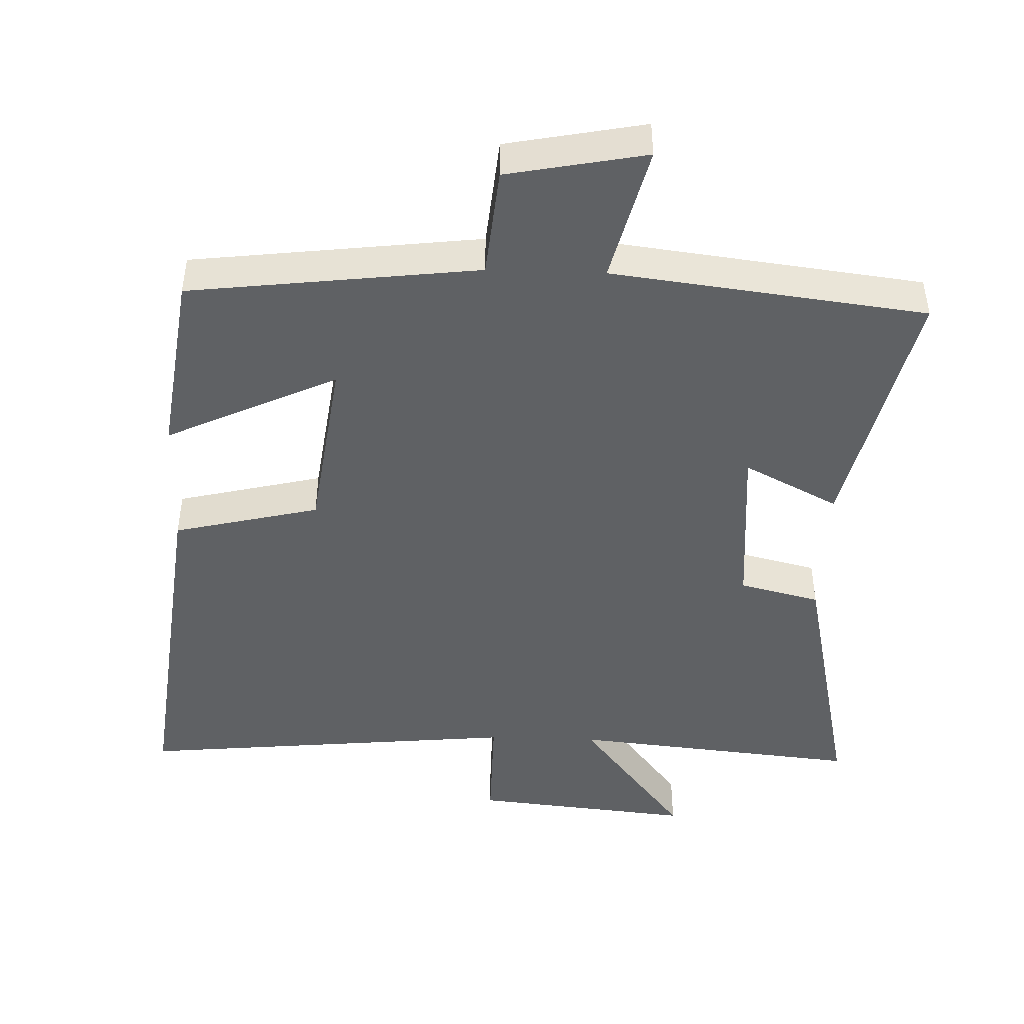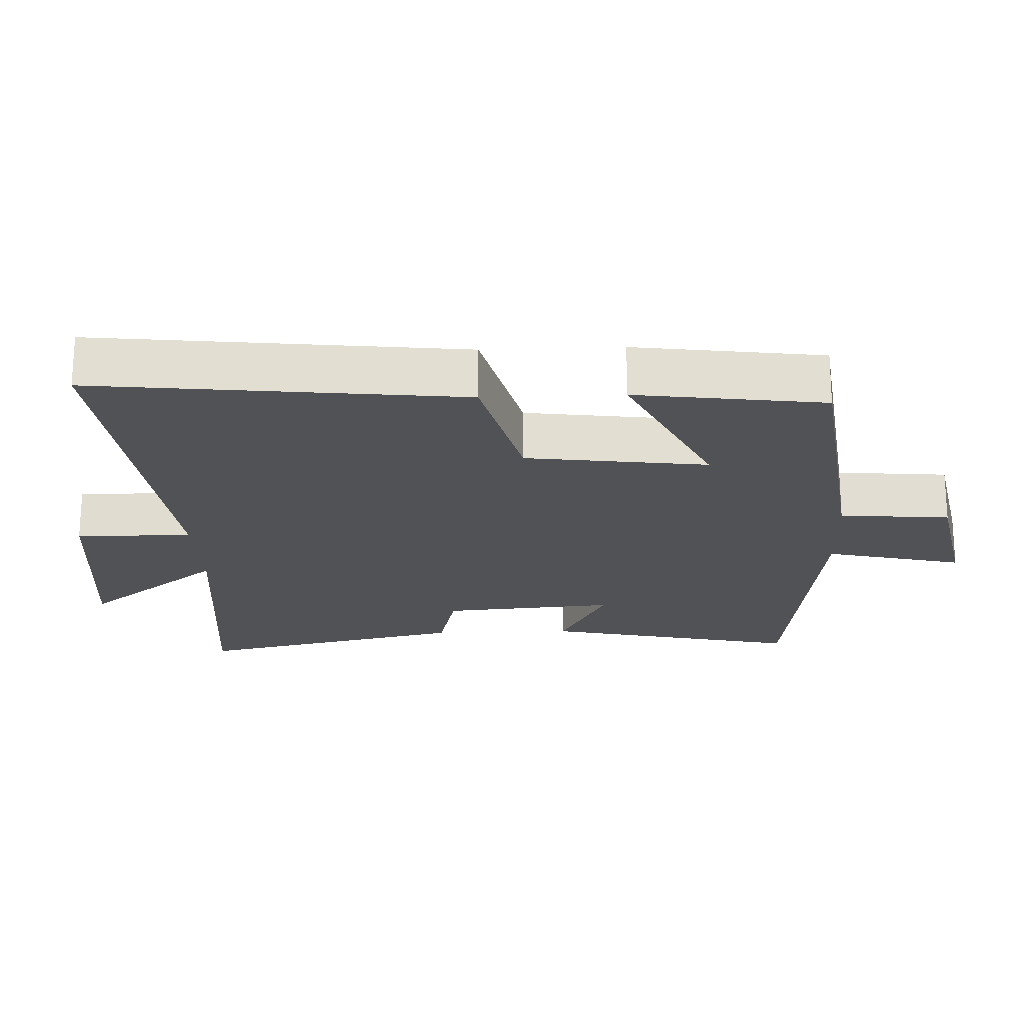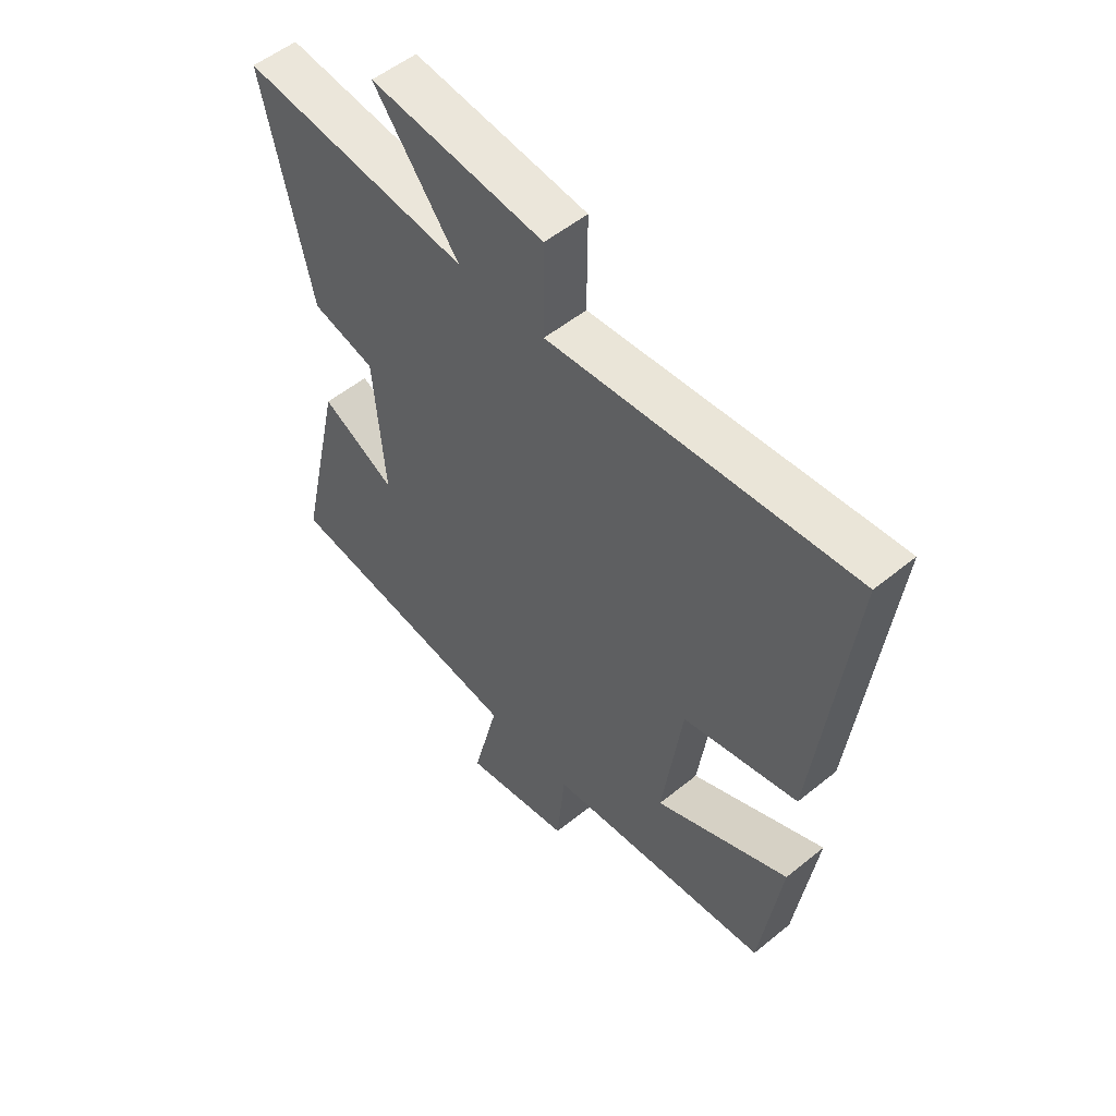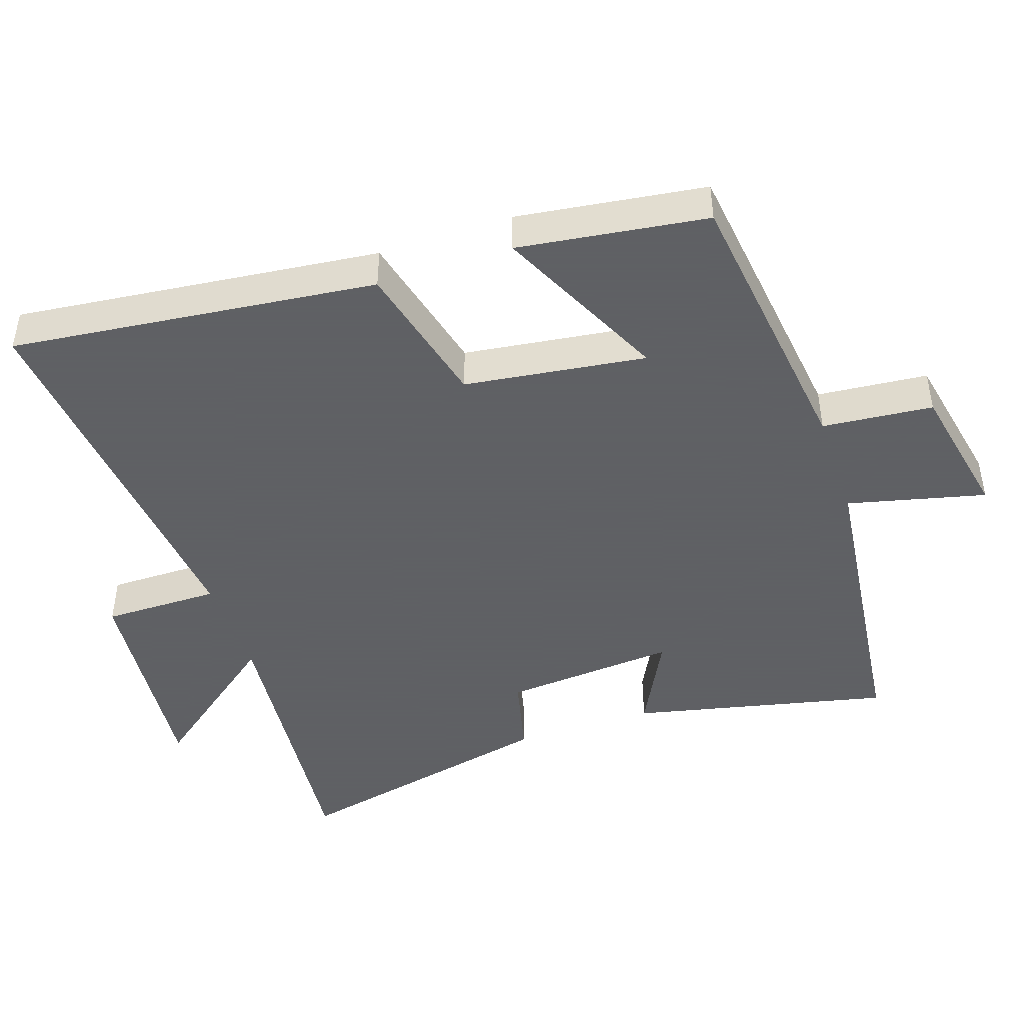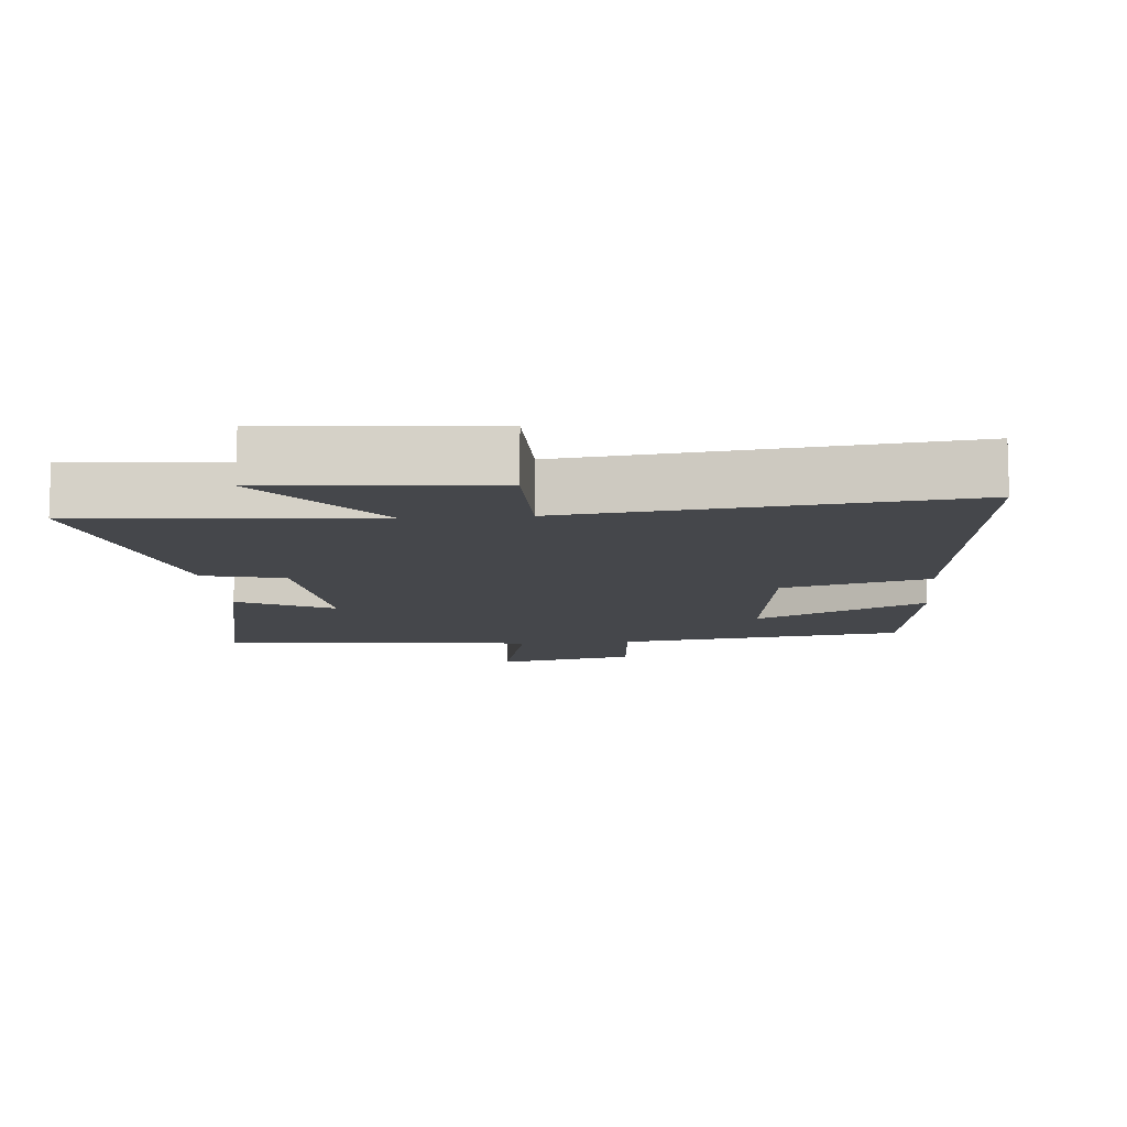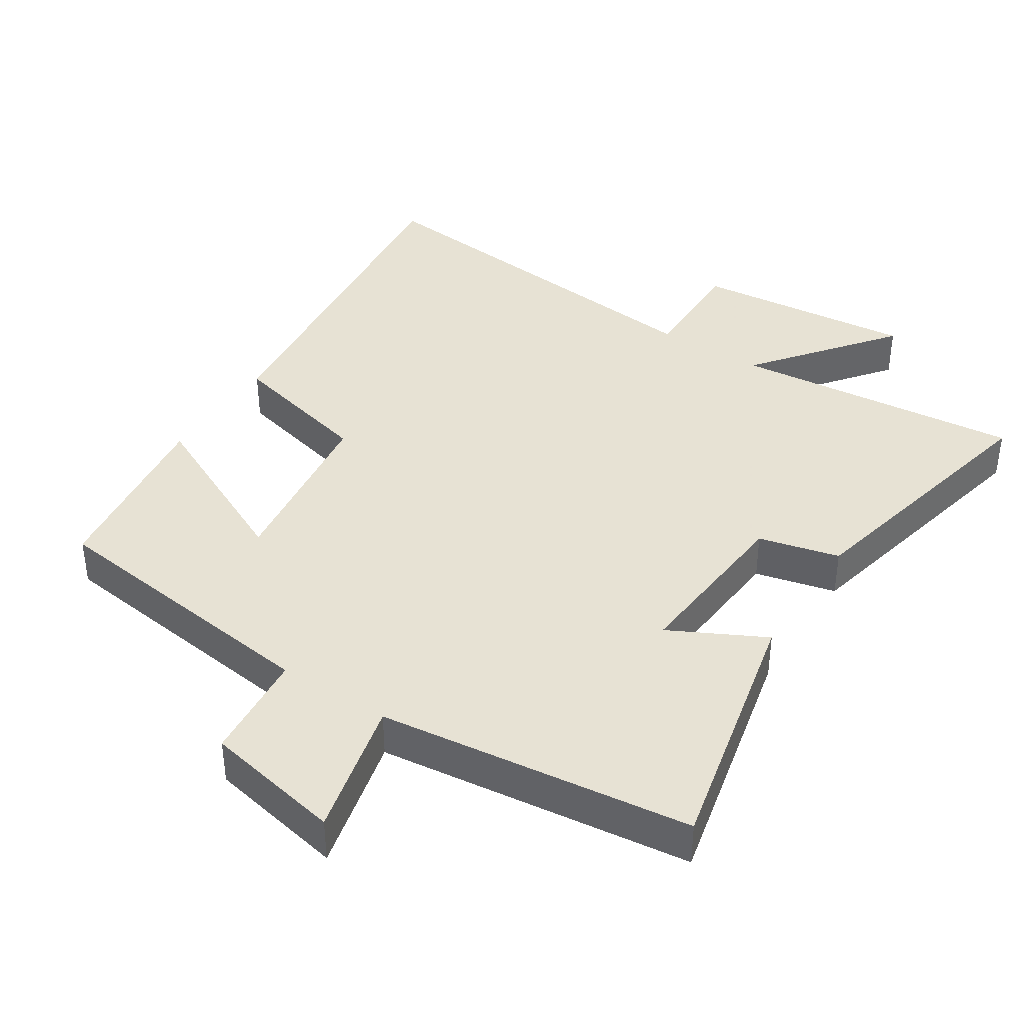
<metadata>
{"format":"obj","ext":"obj","renderer":"f3d","projection":"perspective","resolution":1024,"background":"white","views":[{"elev":-45.6,"azim":178.0,"up":"+Y"},{"elev":-21.2,"azim":92.4,"up":"+Y"},{"elev":53.4,"azim":49.0,"up":"+Z"},{"elev":-45.3,"azim":108.7,"up":"+Y"},{"elev":-10.6,"azim":5.5,"up":"+Y"},{"elev":39.7,"azim":-147.0,"up":"+Y"}]}
</metadata>
<code>
v 0.462 0.07 -0.448
v 0.041 0.07 -0.5
v 0.026 0.07 -0.661
v -0.176 0.07 -0.701
v -0.127 0.07 -0.5
v -0.585 0.07 -0.444
v -0.5 0.07 -0.068
v -0.362 0.07 -0.139
v -0.382 0.07 0.115
v -0.5 0.07 0.144
v -0.588 0.07 0.542
v -0.164 0.07 0.5
v -0.321 0.07 0.702
v 0.001 0.07 0.67
v 0 0.07 0.5
v 0.561 0.07 0.556
v 0.5 0.07 0.024
v 0.287 0.07 -0.028
v 0.251 0.07 -0.292
v 0.5 0.07 -0.174
v 0.462 0 -0.448
v 0.041 0 -0.5
v 0.026 0 -0.661
v -0.176 0 -0.701
v -0.127 0 -0.5
v -0.585 0 -0.444
v -0.5 0 -0.068
v -0.362 0 -0.139
v -0.382 0 0.115
v -0.5 0 0.144
v -0.588 0 0.542
v -0.164 0 0.5
v -0.321 0 0.702
v 0.001 0 0.67
v 0 0 0.5
v 0.561 0 0.556
v 0.5 0 0.024
v 0.287 0 -0.028
v 0.251 0 -0.292
v 0.5 0 -0.174
f 19 20 1 2
f 18 19 2
f 15 16 17 18
f 15 18 2
f 12 13 14 15
f 12 15 2 3
f 9 10 11 12
f 8 9 12 3
f 5 6 7 8
f 5 8 3
f 3 4 5
f 22 21 40 39
f 22 39 38
f 38 37 36 35
f 22 38 35
f 35 34 33 32
f 23 22 35 32
f 32 31 30 29
f 23 32 29 28
f 28 27 26 25
f 23 28 25
f 25 24 23
f 1 21 22 2
f 2 22 23 3
f 3 23 24 4
f 4 24 25 5
f 5 25 26 6
f 6 26 27 7
f 7 27 28 8
f 8 28 29 9
f 9 29 30 10
f 10 30 31 11
f 11 31 32 12
f 12 32 33 13
f 13 33 34 14
f 14 34 35 15
f 15 35 36 16
f 16 36 37 17
f 17 37 38 18
f 18 38 39 19
f 19 39 40 20
f 20 40 21 1

</code>
